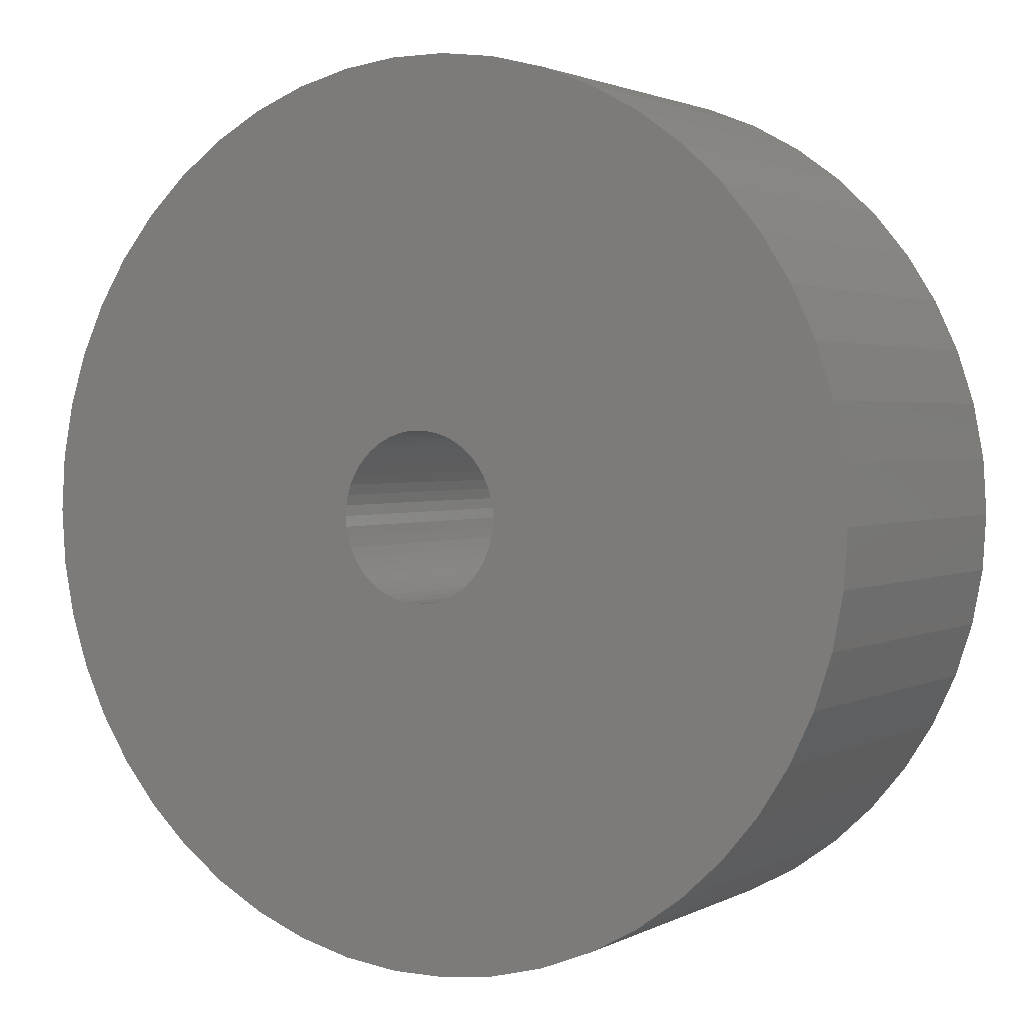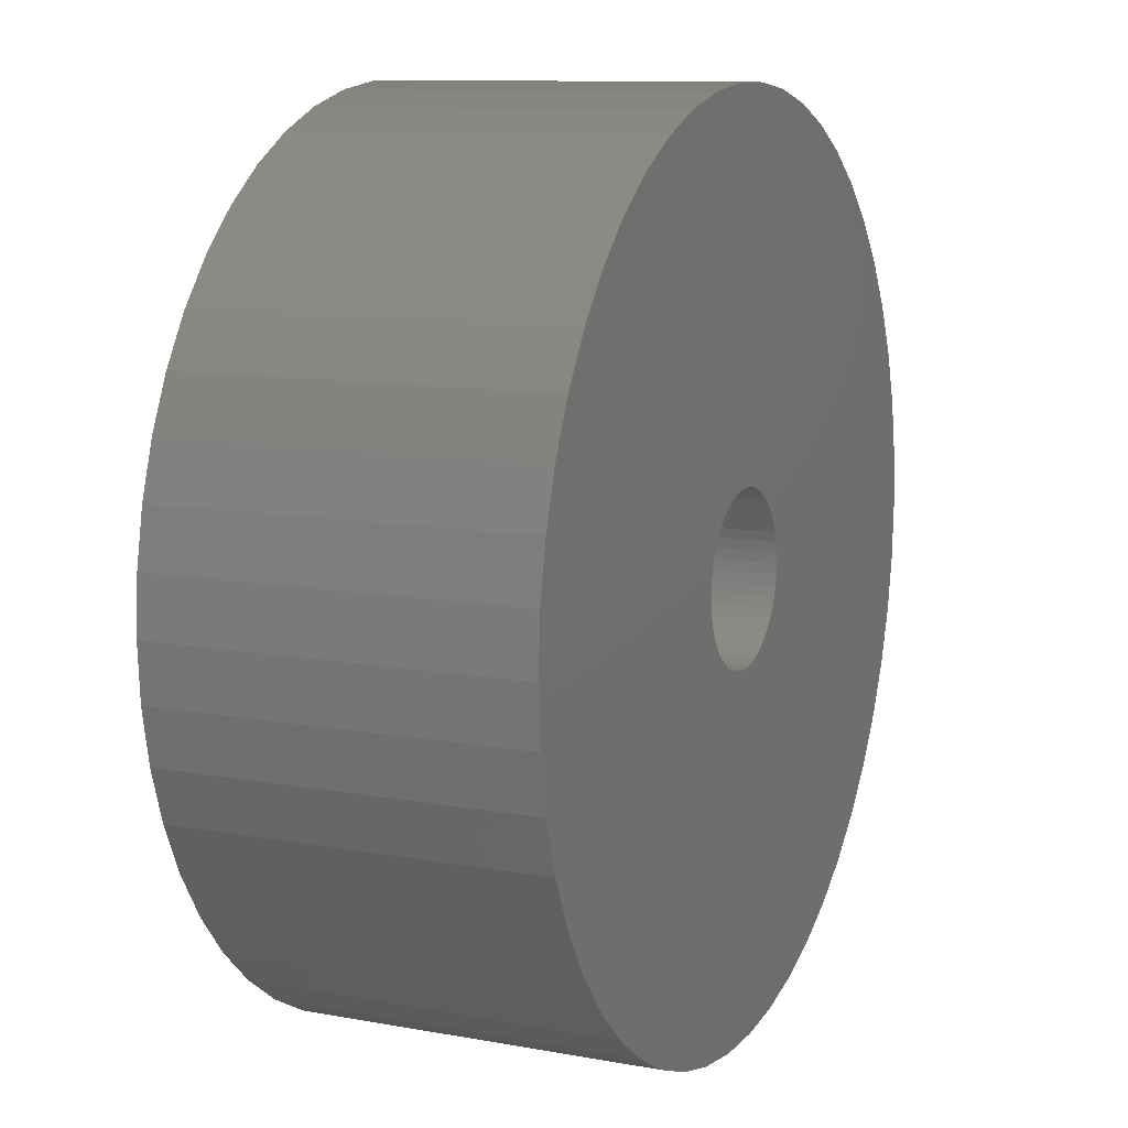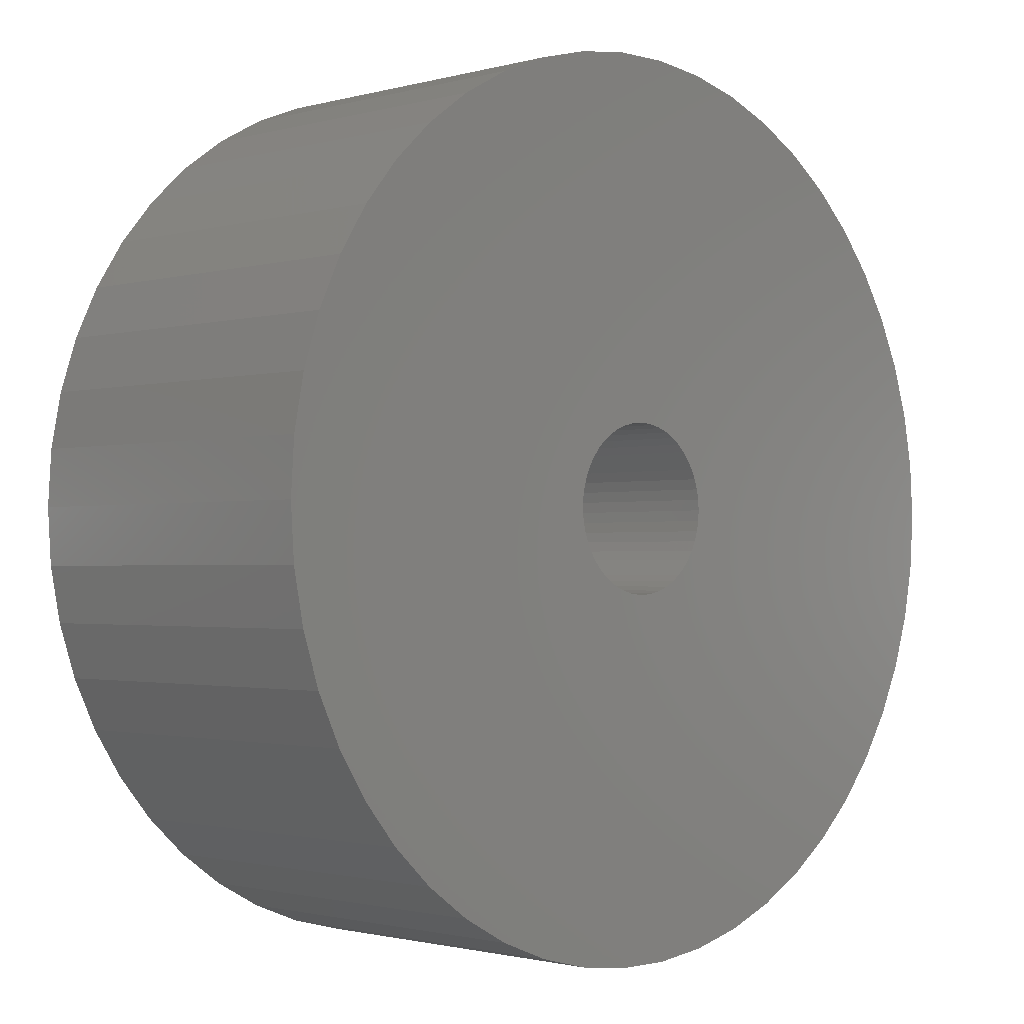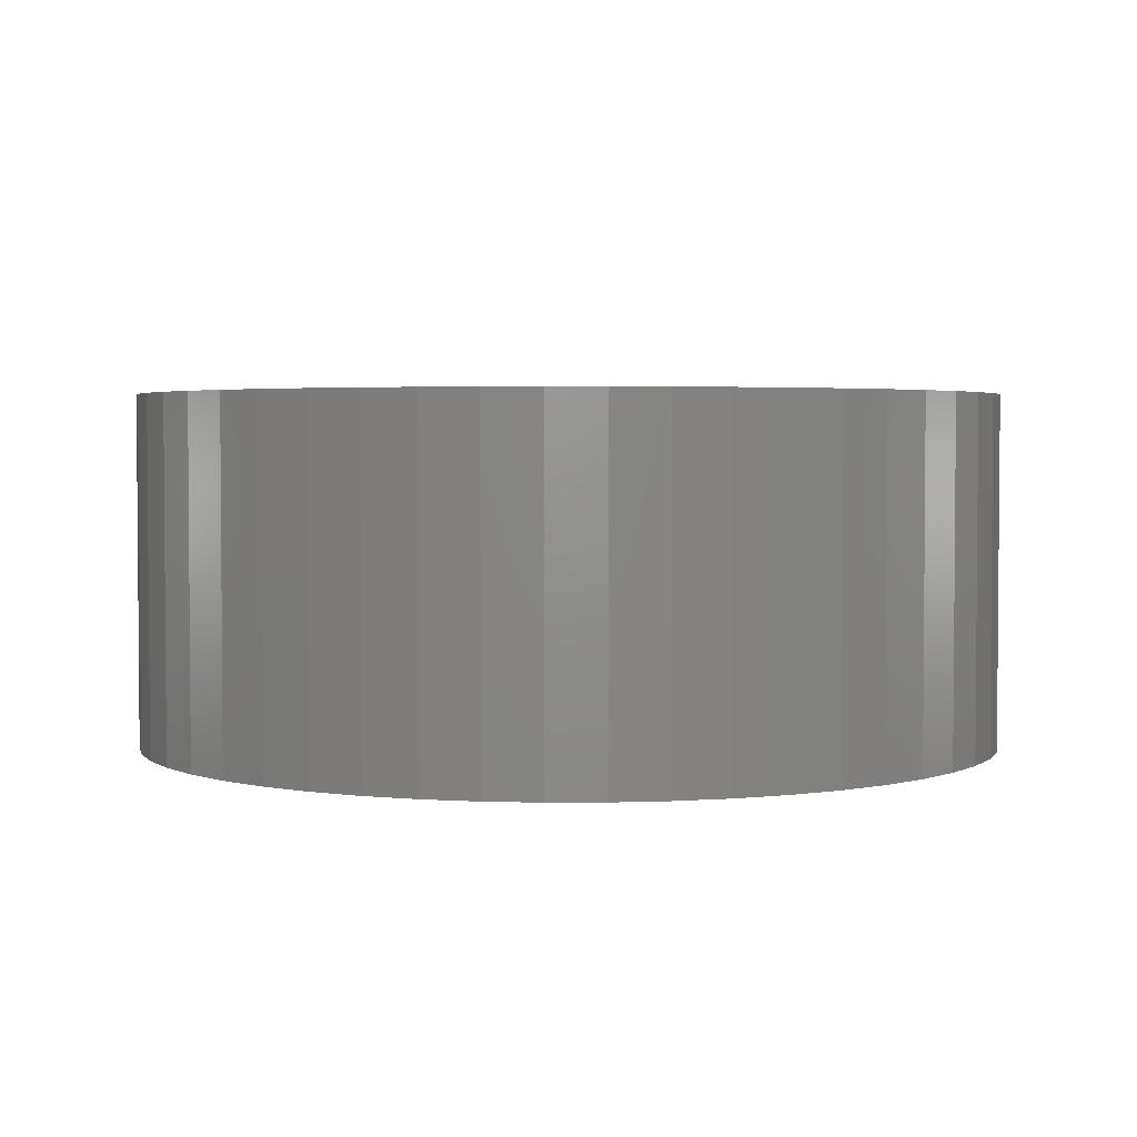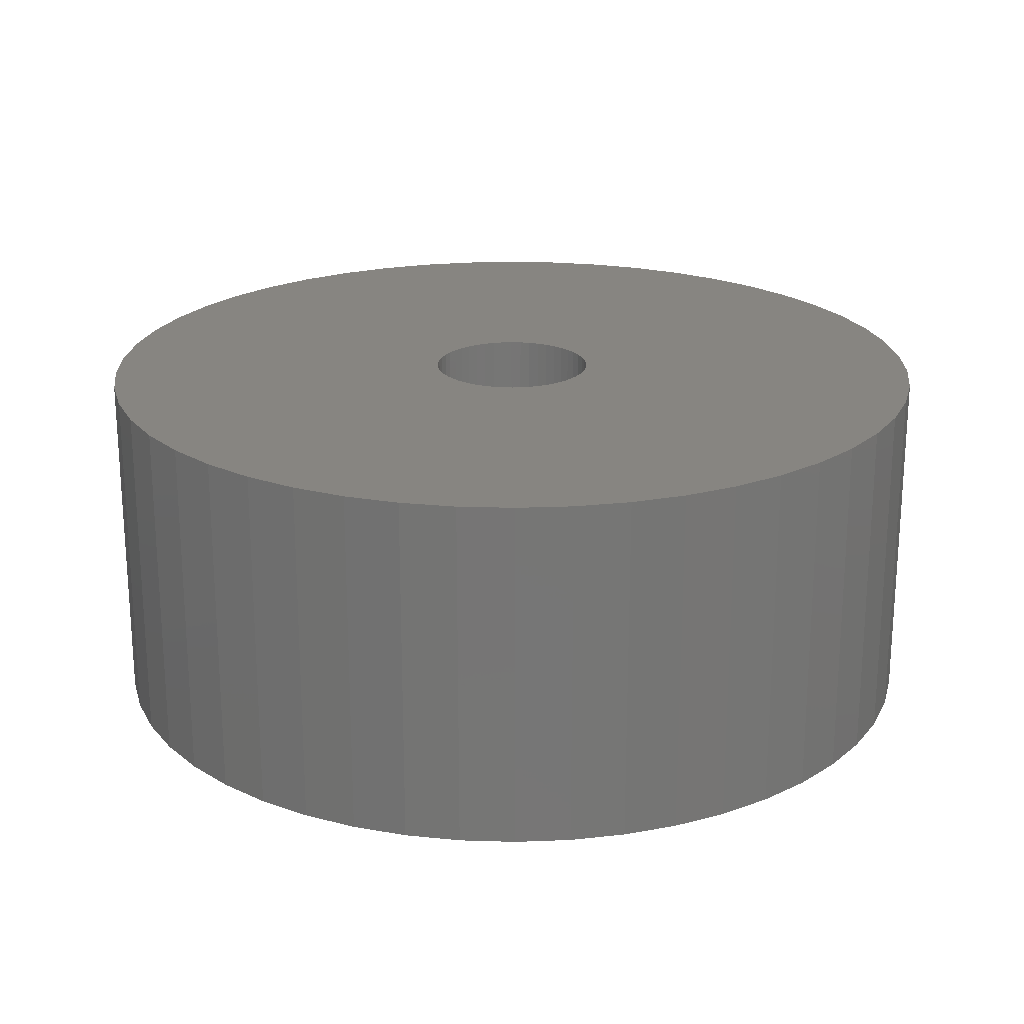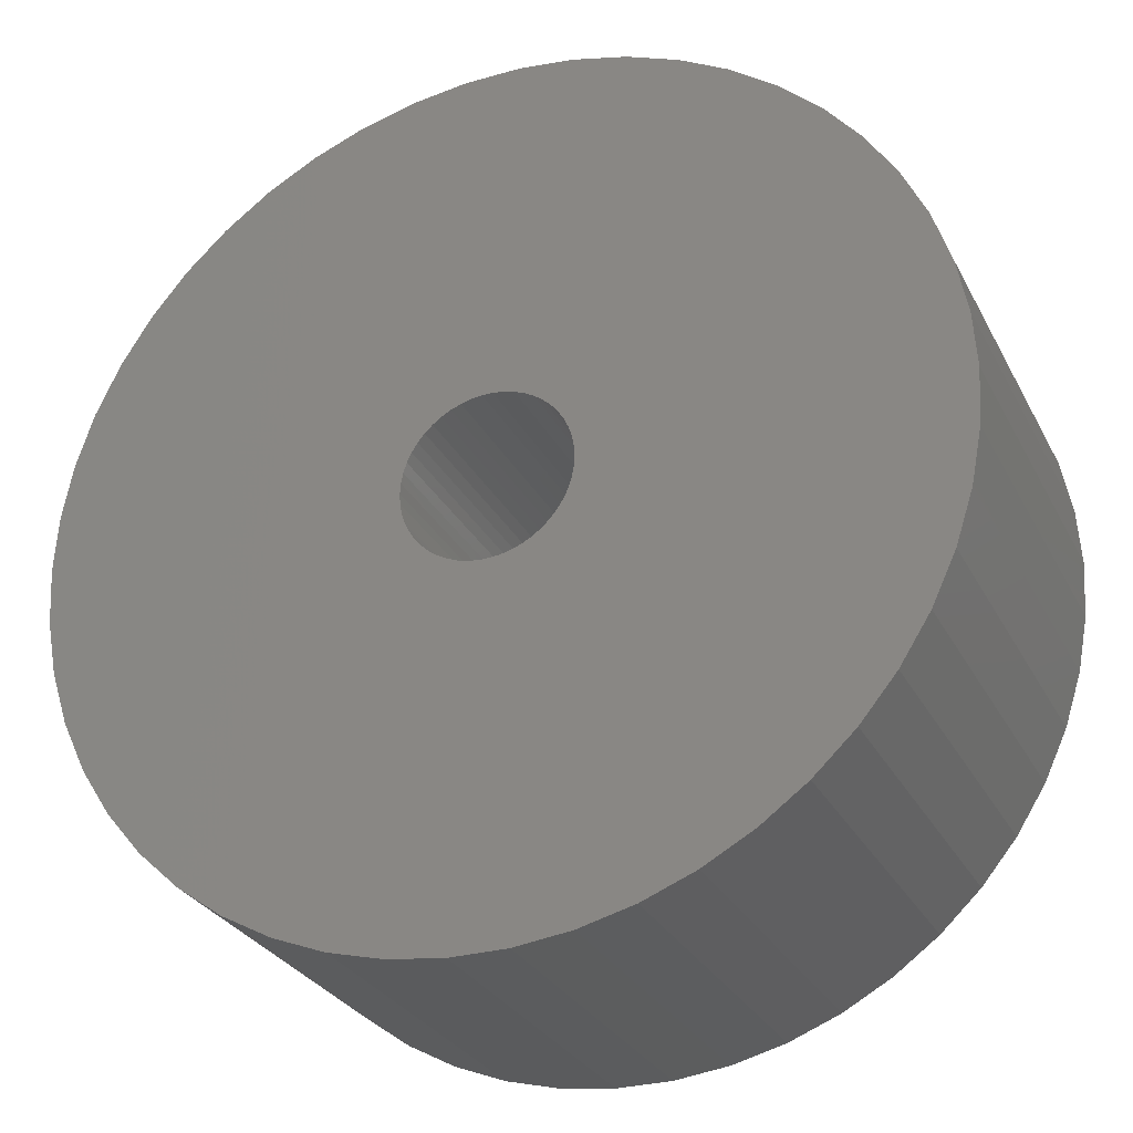
<metadata>
{"format":"stl","ext":"stl","renderer":"f3d","projection":"perspective","resolution":1024,"background":"white","views":[{"elev":2.0,"azim":-149.8,"up":"+Y"},{"elev":10.8,"azim":114.4,"up":"+Y"},{"elev":-1.4,"azim":135.1,"up":"+Y"},{"elev":3.0,"azim":-15.3,"up":"+Z"},{"elev":21.6,"azim":3.2,"up":"+Z"},{"elev":-28.9,"azim":-157.0,"up":"+Y"}]}
</metadata>
<code>
# stl→obj: 200 verts, 400 faces
v 18.5 0 7.5
v 18.35 2.319 -7.5
v 18.35 2.319 7.5
v 18.5 0 -7.5
v -18.5 0 -7.5
v -18.35 2.319 7.5
v -18.35 2.319 -7.5
v -18.5 0 7.5
v 1.162 18.46 -7.5
v -1.162 18.46 7.5
v 1.162 18.46 7.5
v -1.162 18.46 -7.5
v -1.162 -18.46 -7.5
v 1.162 -18.46 7.5
v -1.162 -18.46 7.5
v 1.162 -18.46 -7.5
v 13.49 12.66 -7.5
v 11.79 14.25 7.5
v 13.49 12.66 7.5
v 11.79 14.25 -7.5
v -11.79 14.25 -7.5
v -13.49 12.66 7.5
v -11.79 14.25 7.5
v -13.49 12.66 -7.5
v -5.717 17.59 -7.5
v -7.877 16.74 7.5
v -5.717 17.59 7.5
v -7.877 16.74 -7.5
v 16.21 -8.912 7.5
v 17.2 -6.81 -7.5
v 17.2 -6.81 7.5
v 16.21 -8.912 -7.5
v 17.2 6.81 7.5
v 16.21 8.912 -7.5
v 16.21 8.912 7.5
v 17.2 6.81 -7.5
v 14.97 10.87 -7.5
v 14.97 10.87 7.5
v 7.877 16.74 -7.5
v 5.717 17.59 7.5
v 7.877 16.74 7.5
v 5.717 17.59 -7.5
v 9.913 15.62 -7.5
v 9.913 15.62 7.5
v -17.2 6.81 -7.5
v -16.21 8.912 7.5
v -16.21 8.912 -7.5
v -17.2 6.81 7.5
v -14.97 10.87 -7.5
v -14.97 10.87 7.5
v -17.92 4.601 -7.5
v -17.92 4.601 7.5
v -3.467 18.17 -7.5
v -3.467 18.17 7.5
v 3.467 -18.17 7.5
v 3.467 -18.17 -7.5
v 17.92 4.601 7.5
v 17.92 4.601 -7.5
v 3.467 18.17 7.5
v 3.467 18.17 -7.5
v 3.5 0 7.5
v 3.472 0.4387 7.5
v 18.35 -2.319 7.5
v 3.39 0.8704 7.5
v 3.472 -0.4387 7.5
v 3.254 1.288 7.5
v 17.92 -4.601 7.5
v 3.067 1.686 7.5
v 3.39 -0.8704 7.5
v 2.832 2.057 7.5
v 2.551 2.396 7.5
v 3.254 -1.288 7.5
v 2.231 2.697 7.5
v 1.875 2.955 7.5
v 3.067 -1.686 7.5
v 1.49 3.167 7.5
v 14.97 -10.87 7.5
v 2.832 -2.057 7.5
v 1.082 3.329 7.5
v 0.6558 3.438 7.5
v 0.2198 3.493 7.5
v -0.2198 3.493 7.5
v -0.6558 3.438 7.5
v -1.082 3.329 7.5
v -1.49 3.167 7.5
v -1.875 2.955 7.5
v -9.913 15.62 7.5
v -2.231 2.697 7.5
v -2.551 2.396 7.5
v -2.832 2.057 7.5
v 13.49 -12.66 7.5
v 2.551 -2.396 7.5
v 11.79 -14.25 7.5
v 2.231 -2.697 7.5
v 9.913 -15.62 7.5
v 1.875 -2.955 7.5
v 7.877 -16.74 7.5
v 1.49 -3.167 7.5
v 5.717 -17.59 7.5
v 1.082 -3.329 7.5
v 0.6558 -3.438 7.5
v 0.2198 -3.493 7.5
v -0.2198 -3.493 7.5
v -0.6558 -3.438 7.5
v -3.467 -18.17 7.5
v -1.082 -3.329 7.5
v -5.717 -17.59 7.5
v -1.49 -3.167 7.5
v -7.877 -16.74 7.5
v -1.875 -2.955 7.5
v -9.913 -15.62 7.5
v -2.231 -2.697 7.5
v -11.79 -14.25 7.5
v -2.551 -2.396 7.5
v -13.49 -12.66 7.5
v -2.832 -2.057 7.5
v -14.97 -10.87 7.5
v -3.067 -1.686 7.5
v -16.21 -8.912 7.5
v -3.254 -1.288 7.5
v -17.2 -6.81 7.5
v -3.39 -0.8704 7.5
v -17.92 -4.601 7.5
v -3.472 -0.4387 7.5
v -18.35 -2.319 7.5
v -3.5 0 7.5
v -3.067 1.686 7.5
v -3.254 1.288 7.5
v -3.39 0.8704 7.5
v -3.472 0.4387 7.5
v -9.913 15.62 -7.5
v 18.35 -2.319 -7.5
v 14.97 -10.87 -7.5
v 13.49 -12.66 -7.5
v 17.92 -4.601 -7.5
v -16.21 -8.912 -7.5
v -17.2 -6.81 -7.5
v 3.5 0 -7.5
v 3.472 -0.4387 -7.5
v 3.39 -0.8704 -7.5
v 3.472 0.4387 -7.5
v 3.254 -1.288 -7.5
v 3.067 -1.686 -7.5
v 3.39 0.8704 -7.5
v 2.832 -2.057 -7.5
v 2.551 -2.396 -7.5
v 11.79 -14.25 -7.5
v 3.254 1.288 -7.5
v 2.231 -2.697 -7.5
v 9.913 -15.62 -7.5
v 1.875 -2.955 -7.5
v 7.877 -16.74 -7.5
v 3.067 1.686 -7.5
v 1.49 -3.167 -7.5
v 5.717 -17.59 -7.5
v 2.832 2.057 -7.5
v 1.082 -3.329 -7.5
v 0.6558 -3.438 -7.5
v 0.2198 -3.493 -7.5
v -0.2198 -3.493 -7.5
v -0.6558 -3.438 -7.5
v -3.467 -18.17 -7.5
v -1.082 -3.329 -7.5
v -5.717 -17.59 -7.5
v -1.49 -3.167 -7.5
v -7.877 -16.74 -7.5
v -1.875 -2.955 -7.5
v -9.913 -15.62 -7.5
v -2.231 -2.697 -7.5
v -11.79 -14.25 -7.5
v -2.551 -2.396 -7.5
v -13.49 -12.66 -7.5
v -2.832 -2.057 -7.5
v -14.97 -10.87 -7.5
v 2.551 2.396 -7.5
v 2.231 2.697 -7.5
v 1.875 2.955 -7.5
v 1.49 3.167 -7.5
v 1.082 3.329 -7.5
v 0.6558 3.438 -7.5
v 0.2198 3.493 -7.5
v -0.2198 3.493 -7.5
v -0.6558 3.438 -7.5
v -1.082 3.329 -7.5
v -1.49 3.167 -7.5
v -1.875 2.955 -7.5
v -2.231 2.697 -7.5
v -2.551 2.396 -7.5
v -2.832 2.057 -7.5
v -3.067 1.686 -7.5
v -3.254 1.288 -7.5
v -3.39 0.8704 -7.5
v -3.472 0.4387 -7.5
v -3.5 0 -7.5
v -3.067 -1.686 -7.5
v -3.254 -1.288 -7.5
v -3.39 -0.8704 -7.5
v -17.92 -4.601 -7.5
v -3.472 -0.4387 -7.5
v -18.35 -2.319 -7.5
f 1 2 3
f 2 1 4
f 5 6 7
f 6 5 8
f 9 10 11
f 10 9 12
f 13 14 15
f 14 13 16
f 17 18 19
f 18 17 20
f 21 22 23
f 22 21 24
f 25 26 27
f 26 25 28
f 29 30 31
f 30 29 32
f 33 34 35
f 34 33 36
f 35 37 38
f 37 35 34
f 39 40 41
f 40 39 42
f 43 41 44
f 41 43 39
f 45 46 47
f 46 45 48
f 49 22 24
f 22 49 50
f 51 48 45
f 48 51 52
f 53 27 54
f 27 53 25
f 16 55 14
f 55 16 56
f 57 36 33
f 36 57 58
f 3 58 57
f 58 3 2
f 38 17 19
f 17 38 37
f 42 59 40
f 59 42 60
f 60 11 59
f 11 60 9
f 20 44 18
f 44 20 43
f 47 50 49
f 50 47 46
f 7 52 51
f 52 7 6
f 61 1 3
f 62 3 57
f 1 61 63
f 64 57 33
f 65 63 61
f 66 33 35
f 63 65 67
f 68 35 38
f 69 67 65
f 70 38 19
f 67 69 31
f 71 19 18
f 72 31 69
f 73 18 44
f 31 72 29
f 74 44 41
f 75 29 72
f 76 41 40
f 29 75 77
f 78 77 75
f 3 62 61
f 79 40 59
f 57 64 62
f 33 66 64
f 35 68 66
f 38 70 68
f 19 71 70
f 18 73 71
f 44 74 73
f 41 76 74
f 80 59 11
f 40 79 76
f 59 80 79
f 11 81 80
f 11 82 81
f 10 82 11
f 82 10 83
f 54 83 10
f 83 54 84
f 27 84 54
f 84 27 85
f 26 85 27
f 85 26 86
f 87 86 26
f 86 87 88
f 23 88 87
f 88 23 89
f 22 89 23
f 89 22 90
f 50 90 22
f 77 78 91
f 92 91 78
f 91 92 93
f 94 93 92
f 93 94 95
f 96 95 94
f 95 96 97
f 98 97 96
f 97 98 99
f 100 99 98
f 99 100 55
f 101 55 100
f 55 101 14
f 102 14 101
f 103 14 102
f 15 103 104
f 105 104 106
f 103 15 14
f 107 106 108
f 109 108 110
f 111 110 112
f 113 112 114
f 115 114 116
f 117 116 118
f 119 118 120
f 121 120 122
f 104 105 15
f 123 122 124
f 125 124 126
f 90 50 127
f 106 107 105
f 46 127 50
f 108 109 107
f 127 46 128
f 110 111 109
f 48 128 46
f 112 113 111
f 128 48 129
f 114 115 113
f 52 129 48
f 116 117 115
f 129 52 130
f 118 119 117
f 6 130 52
f 120 121 119
f 130 6 126
f 122 123 121
f 8 126 6
f 124 125 123
f 126 8 125
f 28 87 26
f 87 28 131
f 131 23 87
f 23 131 21
f 12 54 10
f 54 12 53
f 63 4 1
f 4 63 132
f 91 133 77
f 133 91 134
f 31 135 67
f 135 31 30
f 67 132 63
f 132 67 135
f 136 121 137
f 121 136 119
f 138 4 132
f 139 132 135
f 4 138 2
f 140 135 30
f 141 2 138
f 142 30 32
f 2 141 58
f 143 32 133
f 144 58 141
f 145 133 134
f 58 144 36
f 146 134 147
f 148 36 144
f 149 147 150
f 36 148 34
f 151 150 152
f 153 34 148
f 154 152 155
f 34 153 37
f 156 37 153
f 132 139 138
f 157 155 56
f 135 140 139
f 30 142 140
f 32 143 142
f 133 145 143
f 134 146 145
f 147 149 146
f 150 151 149
f 152 154 151
f 158 56 16
f 155 157 154
f 56 158 157
f 16 159 158
f 16 160 159
f 13 160 16
f 160 13 161
f 162 161 13
f 161 162 163
f 164 163 162
f 163 164 165
f 166 165 164
f 165 166 167
f 168 167 166
f 167 168 169
f 170 169 168
f 169 170 171
f 172 171 170
f 171 172 173
f 174 173 172
f 37 156 17
f 175 17 156
f 17 175 20
f 176 20 175
f 20 176 43
f 177 43 176
f 43 177 39
f 178 39 177
f 39 178 42
f 179 42 178
f 42 179 60
f 180 60 179
f 60 180 9
f 181 9 180
f 182 9 181
f 12 182 183
f 53 183 184
f 182 12 9
f 25 184 185
f 28 185 186
f 131 186 187
f 21 187 188
f 24 188 189
f 49 189 190
f 47 190 191
f 45 191 192
f 183 53 12
f 51 192 193
f 7 193 194
f 173 174 195
f 184 25 53
f 136 195 174
f 185 28 25
f 195 136 196
f 186 131 28
f 137 196 136
f 187 21 131
f 196 137 197
f 188 24 21
f 198 197 137
f 189 49 24
f 197 198 199
f 190 47 49
f 200 199 198
f 191 45 47
f 199 200 194
f 192 51 45
f 5 194 200
f 193 7 51
f 194 5 7
f 152 95 97
f 95 152 150
f 147 91 93
f 91 147 134
f 77 32 29
f 32 77 133
f 137 123 198
f 123 137 121
f 155 97 99
f 97 155 152
f 56 99 55
f 99 56 155
f 162 15 105
f 15 162 13
f 166 107 109
f 107 166 164
f 164 105 107
f 105 164 162
f 172 117 174
f 117 172 115
f 172 113 115
f 113 172 170
f 198 125 200
f 125 198 123
f 200 8 5
f 8 200 125
f 150 93 95
f 93 150 147
f 174 119 136
f 119 174 117
f 168 109 111
f 109 168 166
f 170 111 113
f 111 170 168
f 138 62 141
f 62 138 61
f 126 193 130
f 193 126 194
f 182 81 82
f 81 182 181
f 159 103 102
f 103 159 160
f 176 71 73
f 71 176 175
f 188 88 89
f 88 188 187
f 185 84 85
f 84 185 184
f 148 68 153
f 68 148 66
f 141 64 144
f 64 141 62
f 153 70 156
f 70 153 68
f 179 76 79
f 76 179 178
f 178 74 76
f 74 178 177
f 127 189 90
f 189 127 190
f 90 188 89
f 188 90 189
f 129 191 128
f 191 129 192
f 187 86 88
f 86 187 186
f 184 83 84
f 83 184 183
f 144 66 148
f 66 144 64
f 156 71 175
f 71 156 70
f 180 79 80
f 79 180 179
f 181 80 81
f 80 181 180
f 177 73 74
f 73 177 176
f 128 190 127
f 190 128 191
f 130 192 129
f 192 130 193
f 183 82 83
f 82 183 182
f 146 78 145
f 78 146 92
f 142 69 140
f 69 142 72
f 140 65 139
f 65 140 69
f 118 196 120
f 196 118 195
f 154 100 98
f 100 154 157
f 186 85 86
f 85 186 185
f 146 94 92
f 94 146 149
f 145 75 143
f 75 145 78
f 139 61 138
f 61 139 65
f 163 108 106
f 108 163 165
f 120 197 122
f 197 120 196
f 124 194 126
f 194 124 199
f 157 101 100
f 101 157 158
f 158 102 101
f 102 158 159
f 151 98 96
f 98 151 154
f 149 96 94
f 96 149 151
f 143 72 142
f 72 143 75
f 160 104 103
f 104 160 161
f 167 112 110
f 112 167 169
f 161 106 104
f 106 161 163
f 169 114 112
f 114 169 171
f 114 173 116
f 173 114 171
f 116 195 118
f 195 116 173
f 122 199 124
f 199 122 197
f 165 110 108
f 110 165 167

</code>
